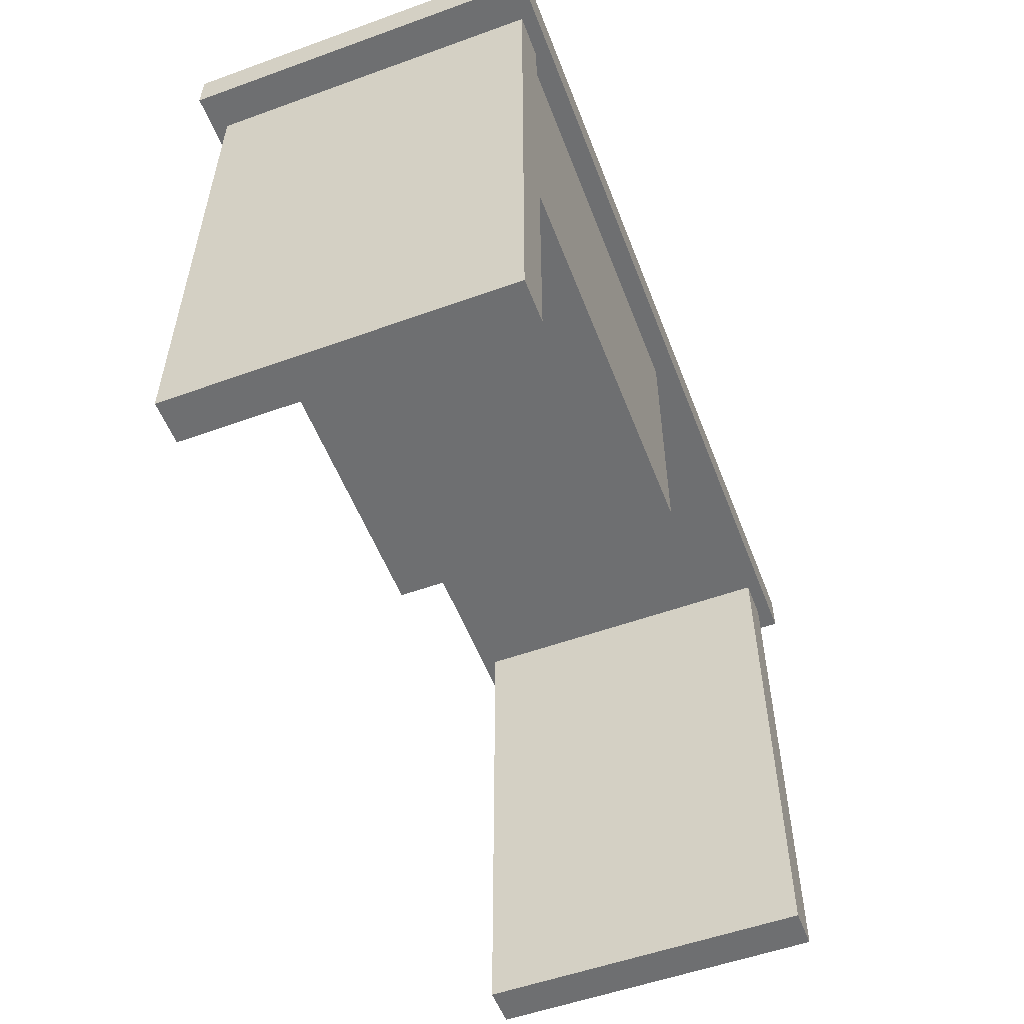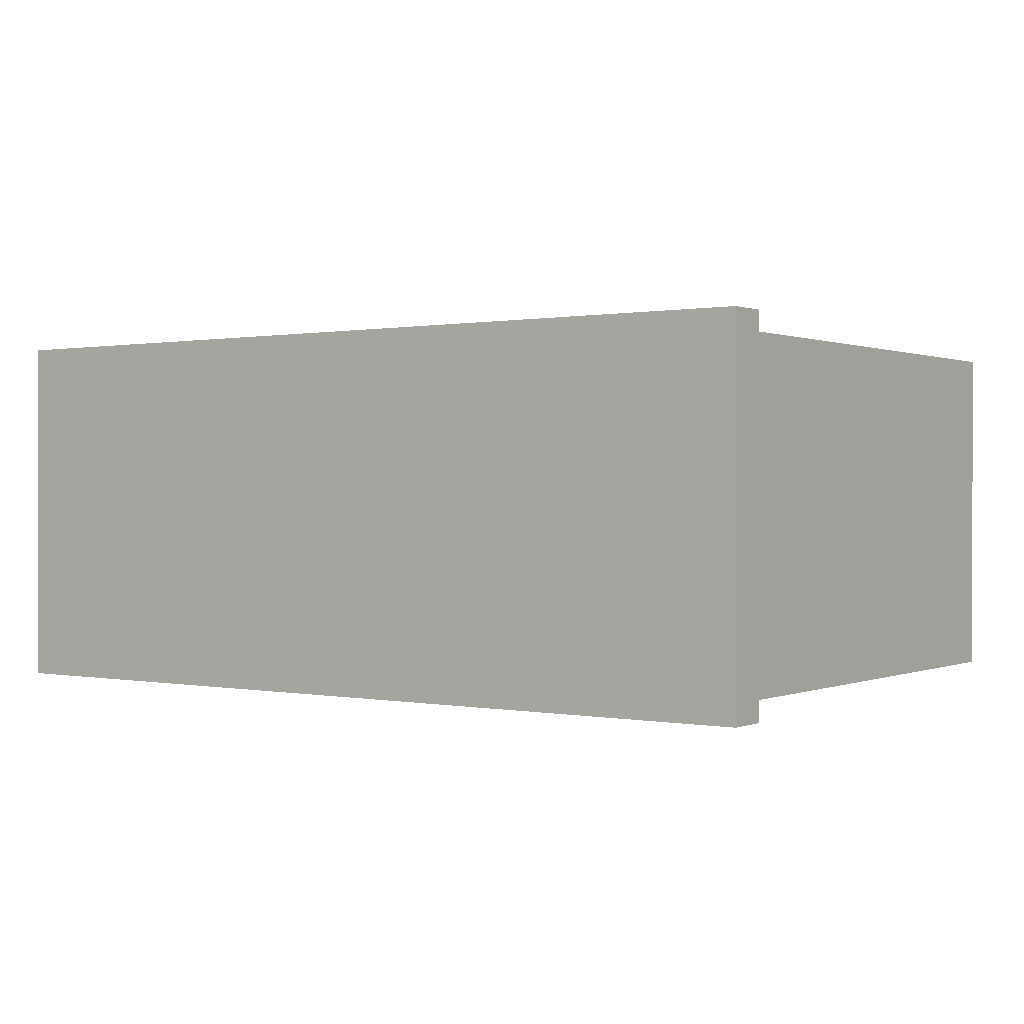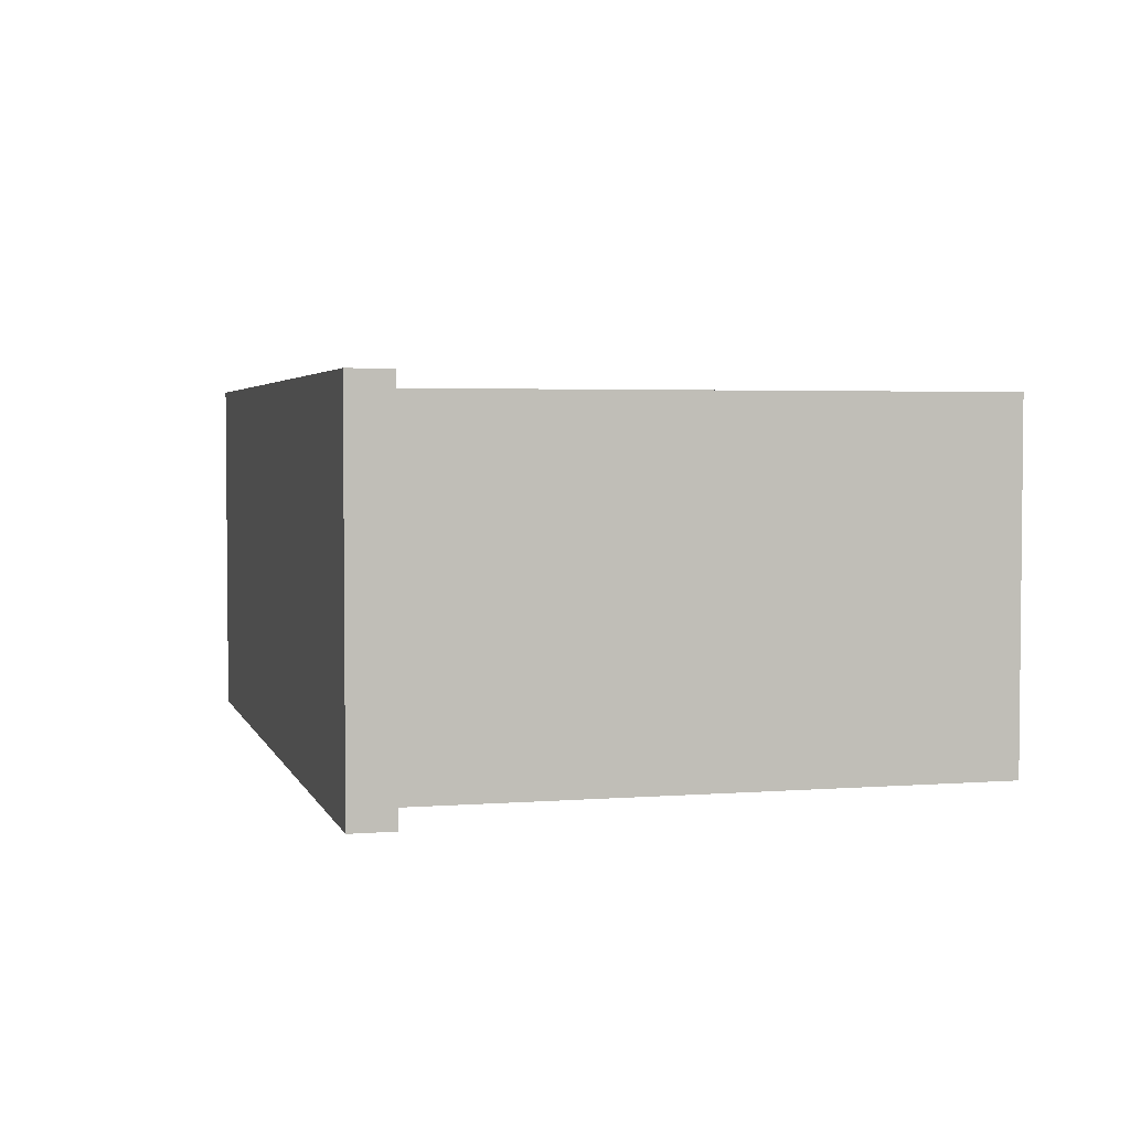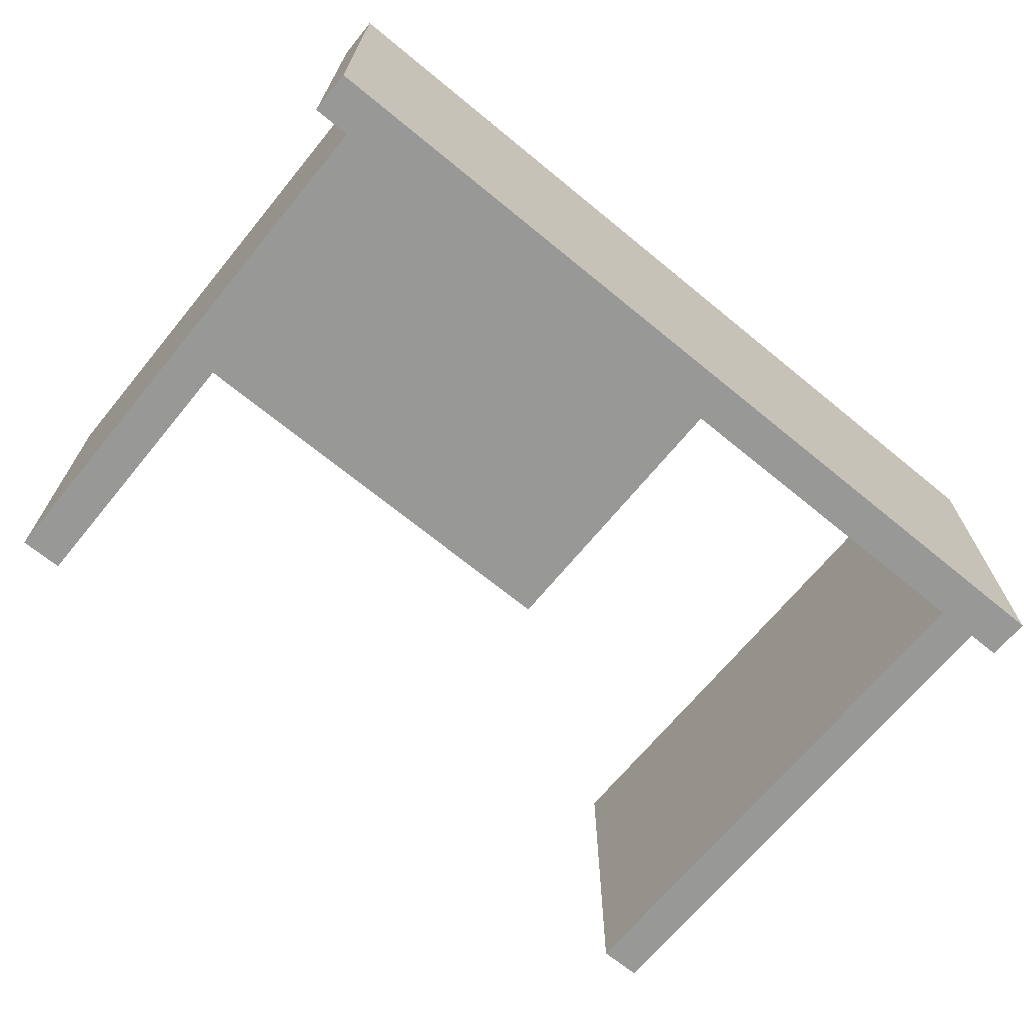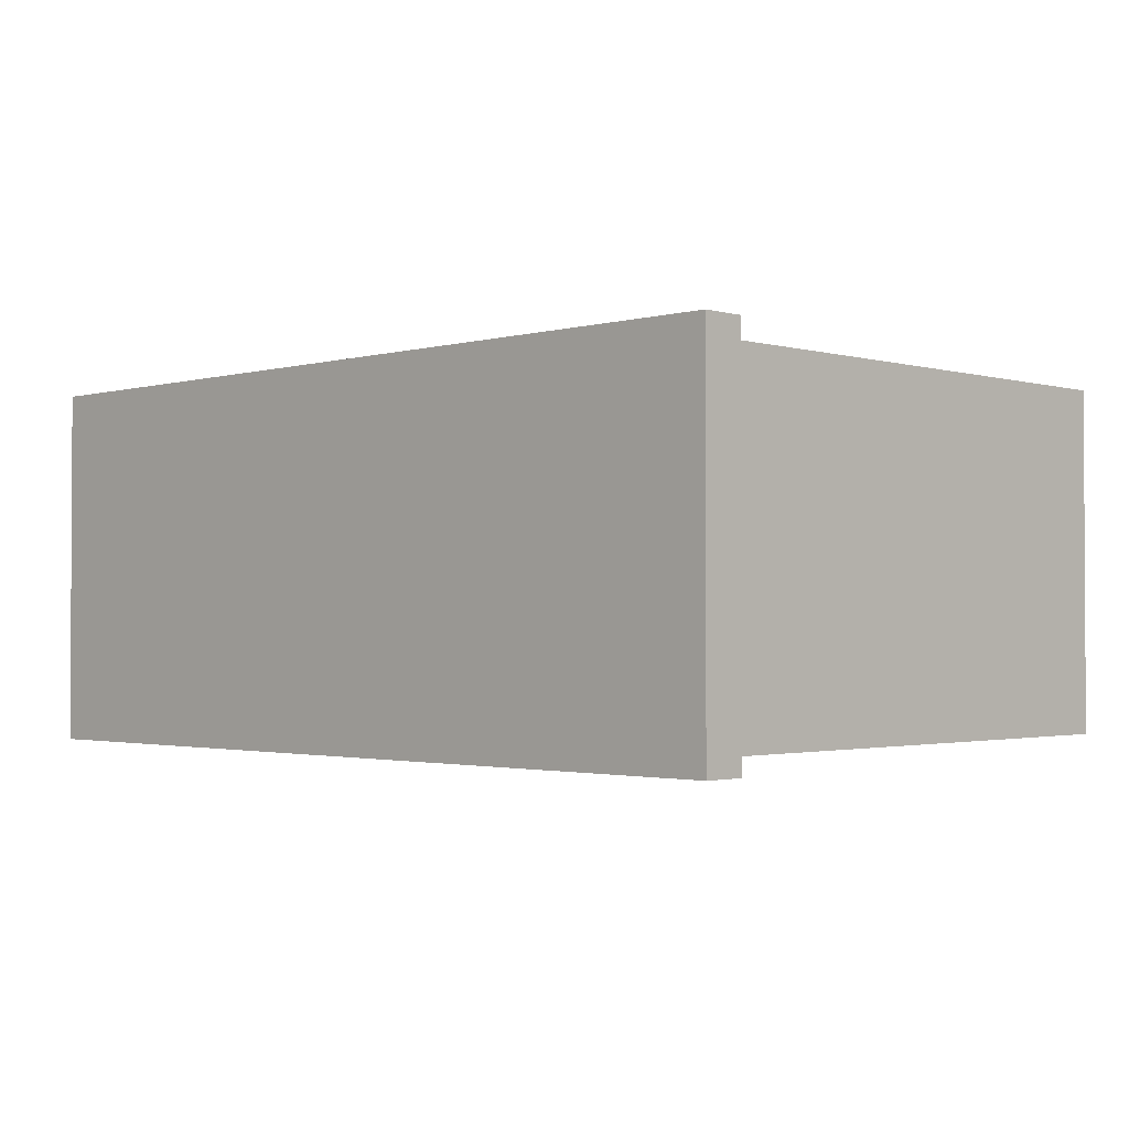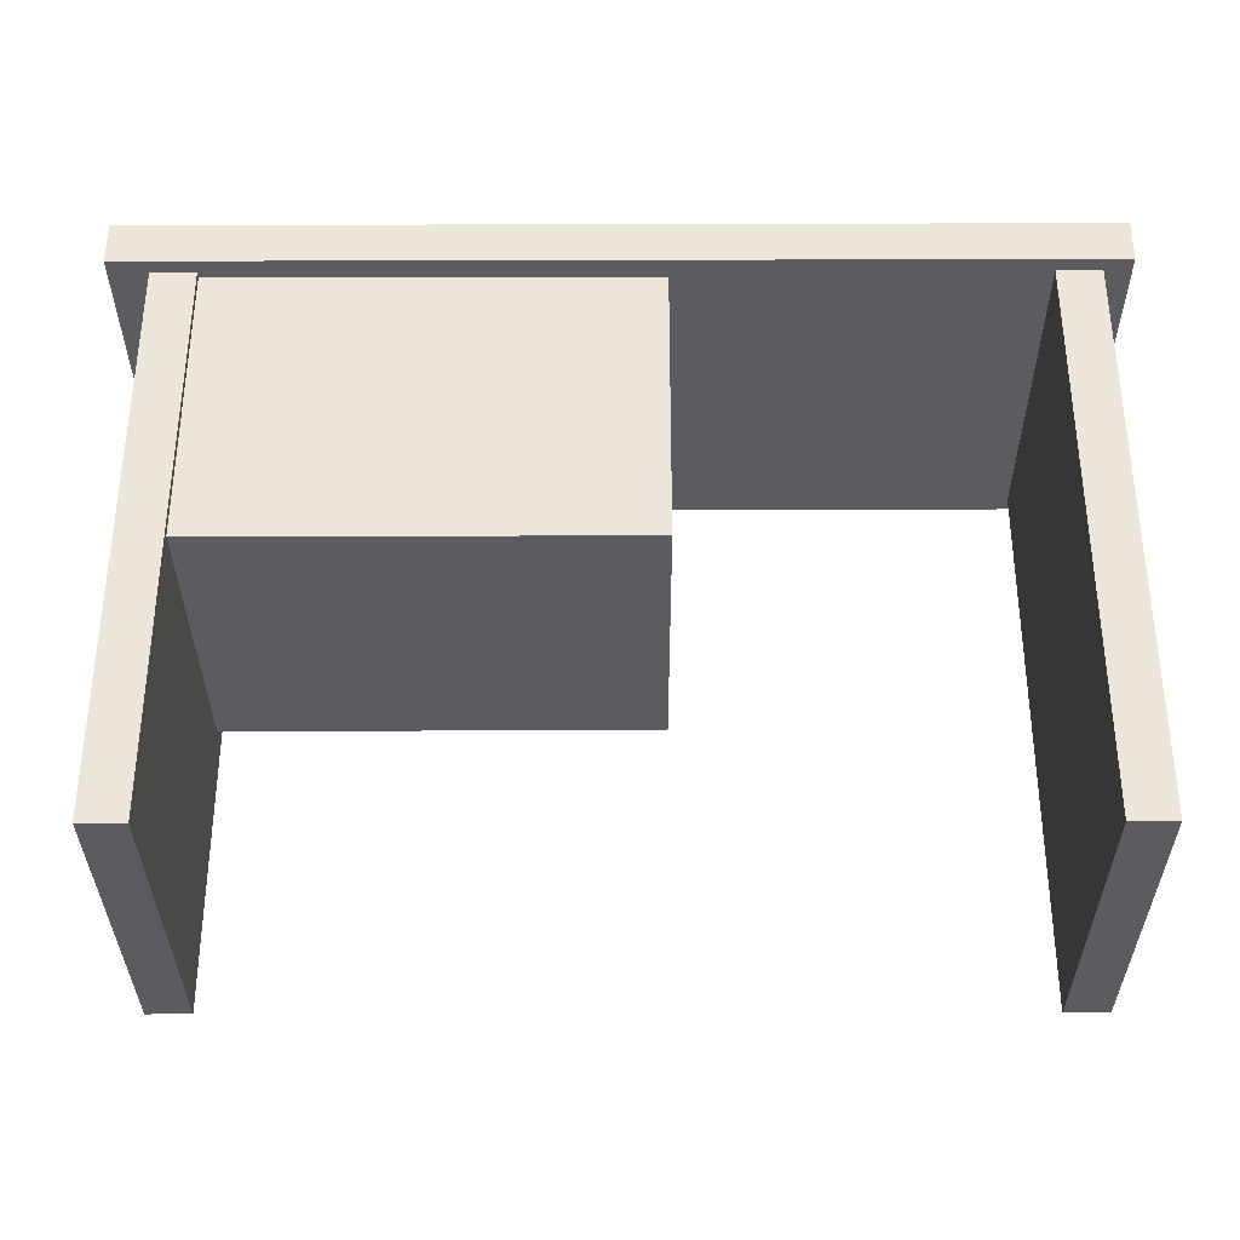
<metadata>
{"format":"obj","ext":"obj","renderer":"f3d","projection":"perspective","resolution":1024,"background":"white","views":[{"elev":-54.5,"azim":110.9,"up":"+Y"},{"elev":0.5,"azim":-144.6,"up":"+Z"},{"elev":3.3,"azim":-104.7,"up":"+Z"},{"elev":-68.5,"azim":140.6,"up":"+Z"},{"elev":-1.7,"azim":-135.2,"up":"+Z"},{"elev":-33.9,"azim":-179.8,"up":"+Y"}]}
</metadata>
<code>
o MesaEscritorio_Cube
v 0.1231 -1.649 -0.9826
v 0.1231 -1.649 0.9826
v -0.1231 -1.649 0.9826
v -0.1231 -1.649 -0.9827
v 0.1231 1.649 -0.9826
v 0.1231 1.649 0.9827
v -0.1231 1.649 0.9826
v -0.1231 1.649 -0.9826
v 4.756 -1.649 -0.9826
v 4.756 -1.649 0.9826
v 4.509 -1.649 0.9826
v 4.509 -1.649 -0.9827
v 4.756 1.649 -0.9826
v 4.756 1.649 0.9827
v 4.509 1.649 0.9826
v 4.509 1.649 -0.9826
v -0.2711 1.568 -1.069
v -0.2711 1.568 1.069
v -0.2711 1.814 1.069
v -0.2711 1.814 -1.069
v 4.973 1.568 -1.069
v 4.973 1.568 1.069
v 4.973 1.814 1.069
v 4.973 1.814 -1.069
v 2.098 -0.06634 0.8377
v 2.098 1.592 0.8377
v 2.098 -0.06634 -0.9419
v 2.098 1.592 -0.9419
v 4.544 -0.06634 0.8377
v 4.544 1.592 0.8377
v 4.544 -0.06634 -0.9419
v 4.544 1.592 -0.9419
v 2.35 0.868 0.8964
v 2.35 1.392 0.8964
v 2.35 0.868 0.6135
v 2.35 1.392 0.6135
v 4.308 0.868 0.8964
v 4.308 1.392 0.8964
v 4.308 0.868 0.6135
v 4.308 1.392 0.6135
v 3.153 1.083 0.8964
v 3.153 1.177 0.8964
v 3.505 1.177 0.8964
v 3.505 1.083 0.8964
v 3.153 1.083 0.9598
v 3.153 1.177 0.9598
v 3.505 1.177 0.9598
v 3.505 1.083 0.9598
v 3.444 1.083 0.939
v 3.444 1.177 0.939
v 3.219 1.083 0.902
v 3.219 1.177 0.902
v 3.219 1.083 0.939
v 3.219 1.177 0.939
v 3.444 1.083 0.902
v 3.444 1.177 0.902
v 2.35 0.1381 0.8964
v 2.35 0.6618 0.8964
v 2.35 0.1381 0.6135
v 2.35 0.6618 0.6135
v 4.308 0.1381 0.8964
v 4.308 0.6618 0.8964
v 4.308 0.1381 0.6135
v 4.308 0.6618 0.6135
v 3.153 0.3529 0.8964
v 3.153 0.447 0.8964
v 3.505 0.447 0.8964
v 3.505 0.3529 0.8964
v 3.153 0.3529 0.9598
v 3.153 0.447 0.9598
v 3.505 0.447 0.9598
v 3.505 0.3529 0.9598
v 3.444 0.3529 0.939
v 3.444 0.447 0.939
v 3.219 0.3529 0.902
v 3.219 0.447 0.902
v 3.219 0.3529 0.939
v 3.219 0.447 0.939
v 3.444 0.3529 0.902
v 3.444 0.447 0.902
f 1 2 3 4
f 5 8 7 6
f 1 5 6 2
f 2 6 7 3
f 3 7 8 4
f 5 1 4 8
f 9 10 11 12
f 13 16 15 14
f 9 13 14 10
f 10 14 15 11
f 11 15 16 12
f 13 9 12 16
f 17 18 19 20
f 21 24 23 22
f 17 21 22 18
f 18 22 23 19
f 19 23 24 20
f 21 17 20 24
f 25 26 28 27
f 27 28 32 31
f 31 32 30 29
f 29 30 26 25
f 27 31 29 25
f 32 28 26 30
f 33 34 36 35
f 35 36 40 39
f 39 40 38 37
f 38 34 42 43
f 35 39 37 33
f 40 36 34 38
f 43 56 50 54 52 42 46 47
f 37 38 43 44
f 34 33 41 42
f 33 37 44 41
f 48 47 46 45
f 44 43 47 48
f 41 51 53 49 48 45
f 42 41 45 46
f 53 54 50 49
f 42 52 56 43
f 55 56 52 51
f 48 49 55 51 41 44
f 54 53 51 52
f 49 50 56 55
f 57 58 60 59
f 59 60 64 63
f 63 64 62 61
f 62 58 66 67
f 59 63 61 57
f 64 60 58 62
f 67 80 74 78 76 66 70 71
f 61 62 67 68
f 58 57 65 66
f 57 61 68 65
f 72 71 70 69
f 68 67 71 72
f 65 75 77 73 72 69
f 66 65 69 70
f 77 78 74 73
f 66 76 80 67
f 79 80 76 75
f 72 73 79 75 65 68
f 78 77 75 76
f 73 74 80 79

</code>
